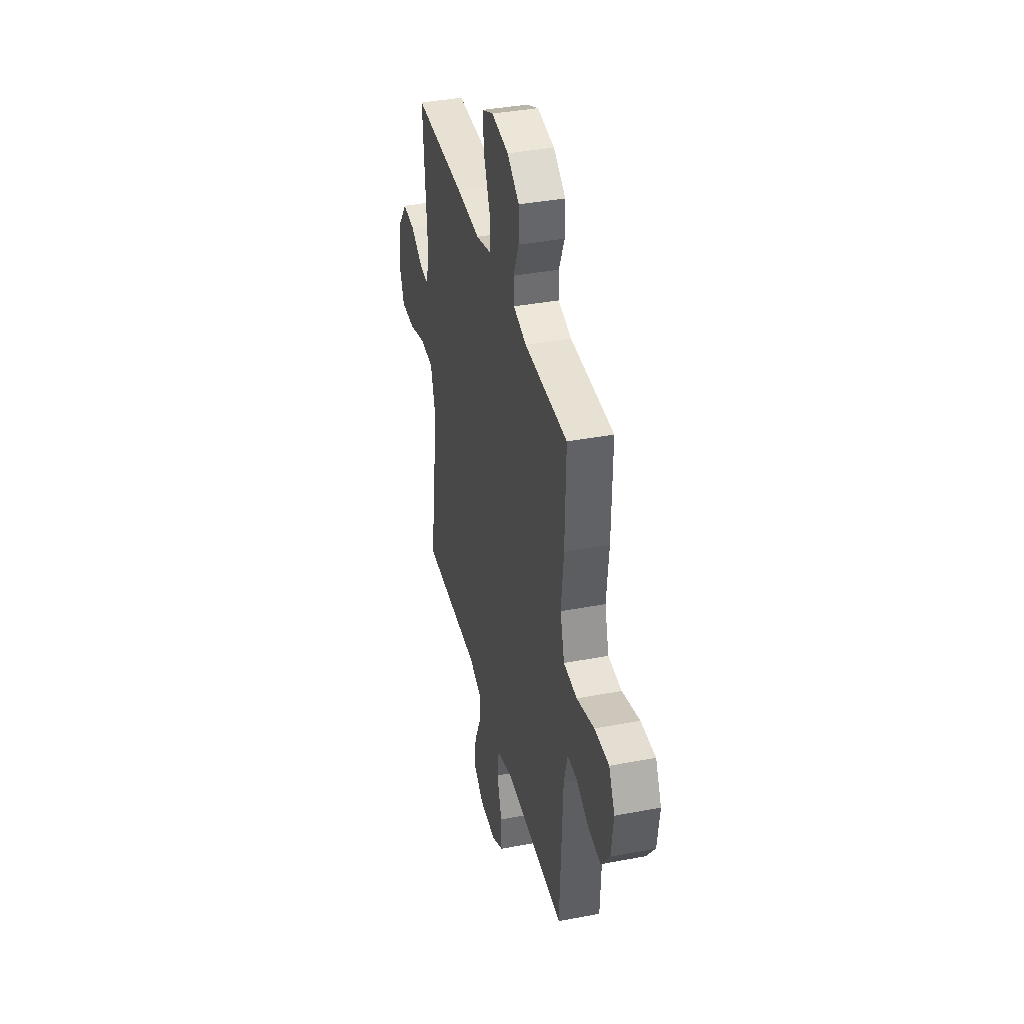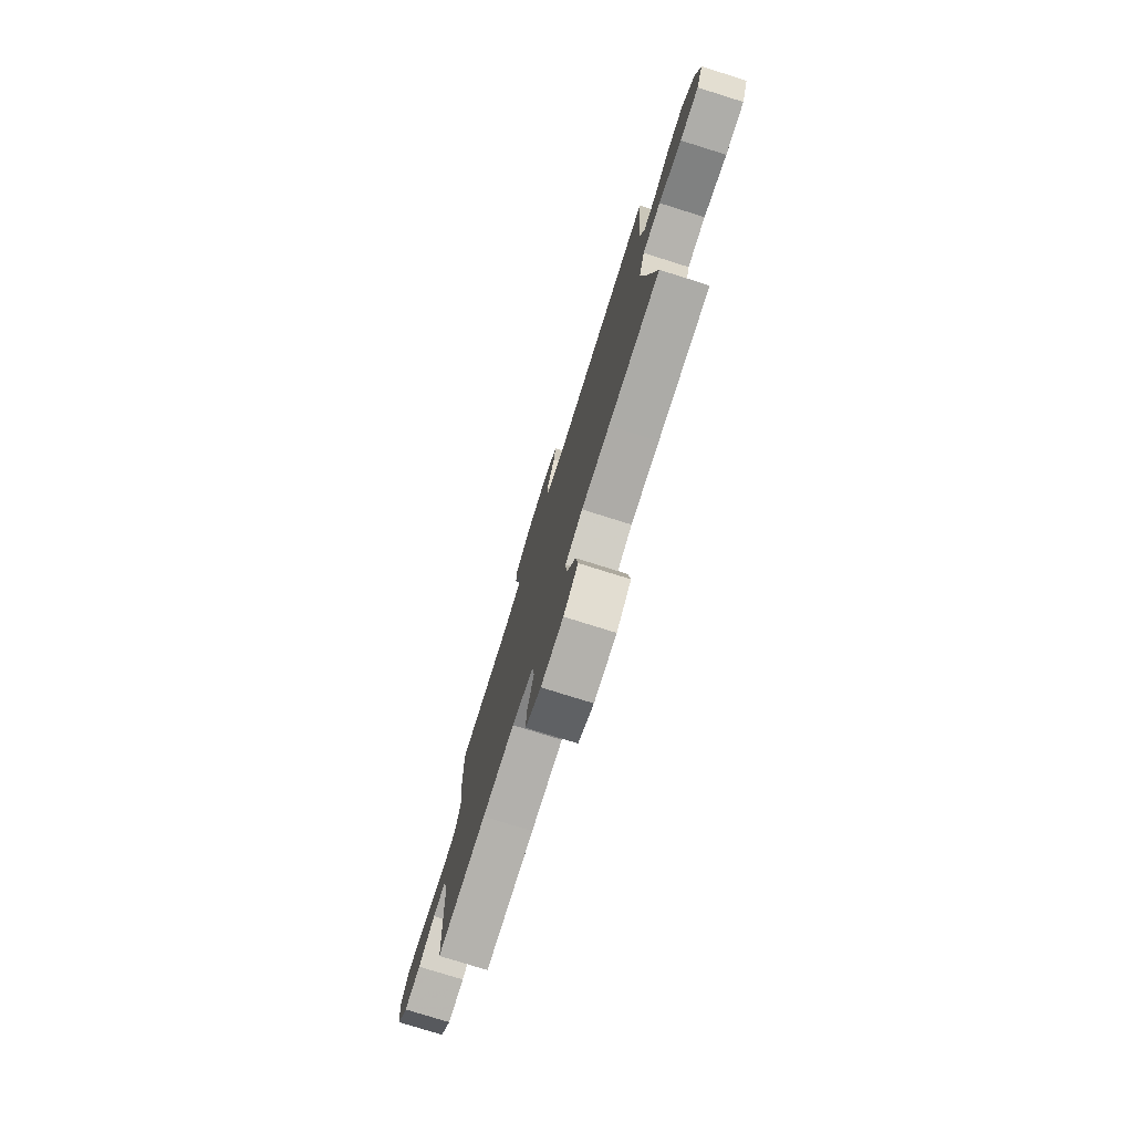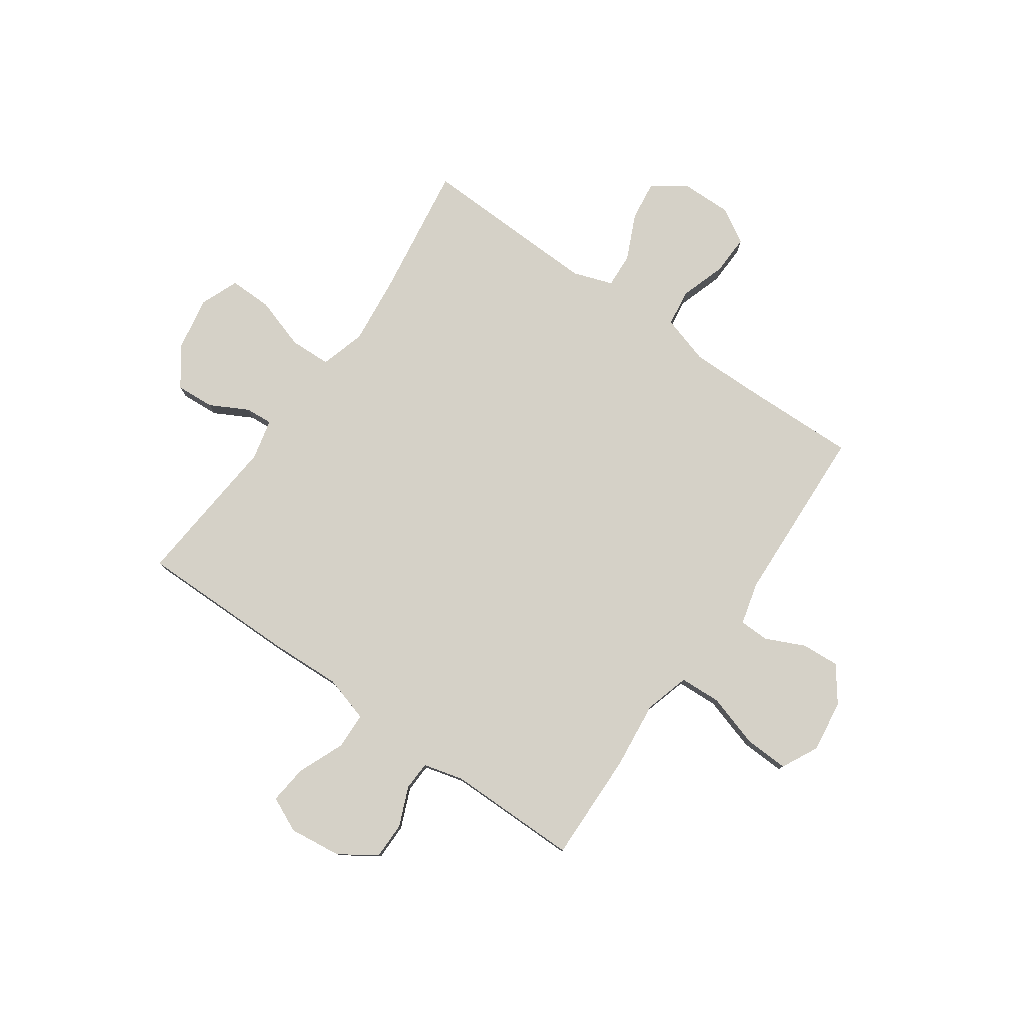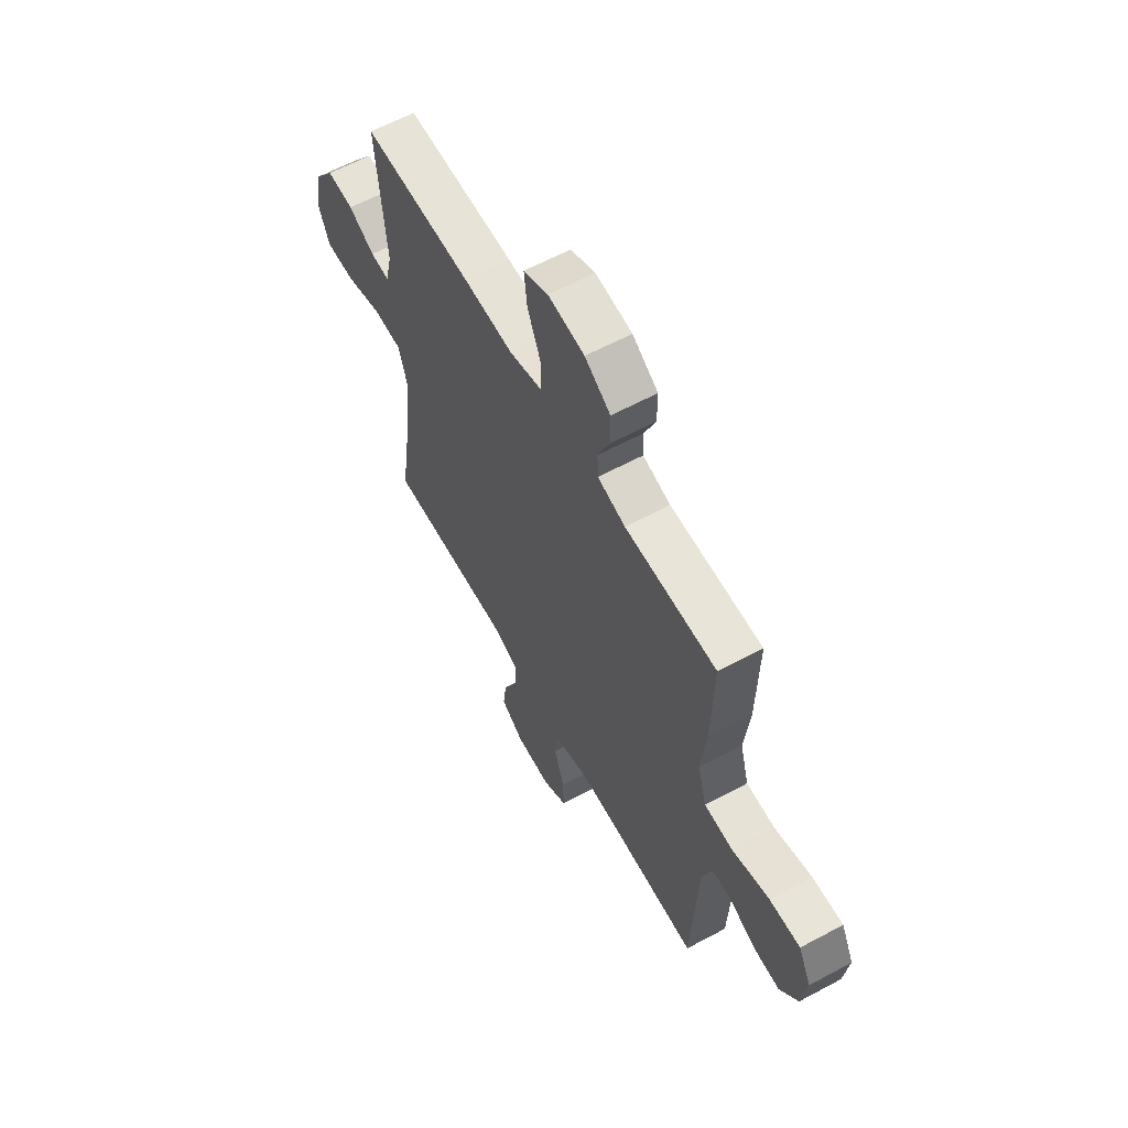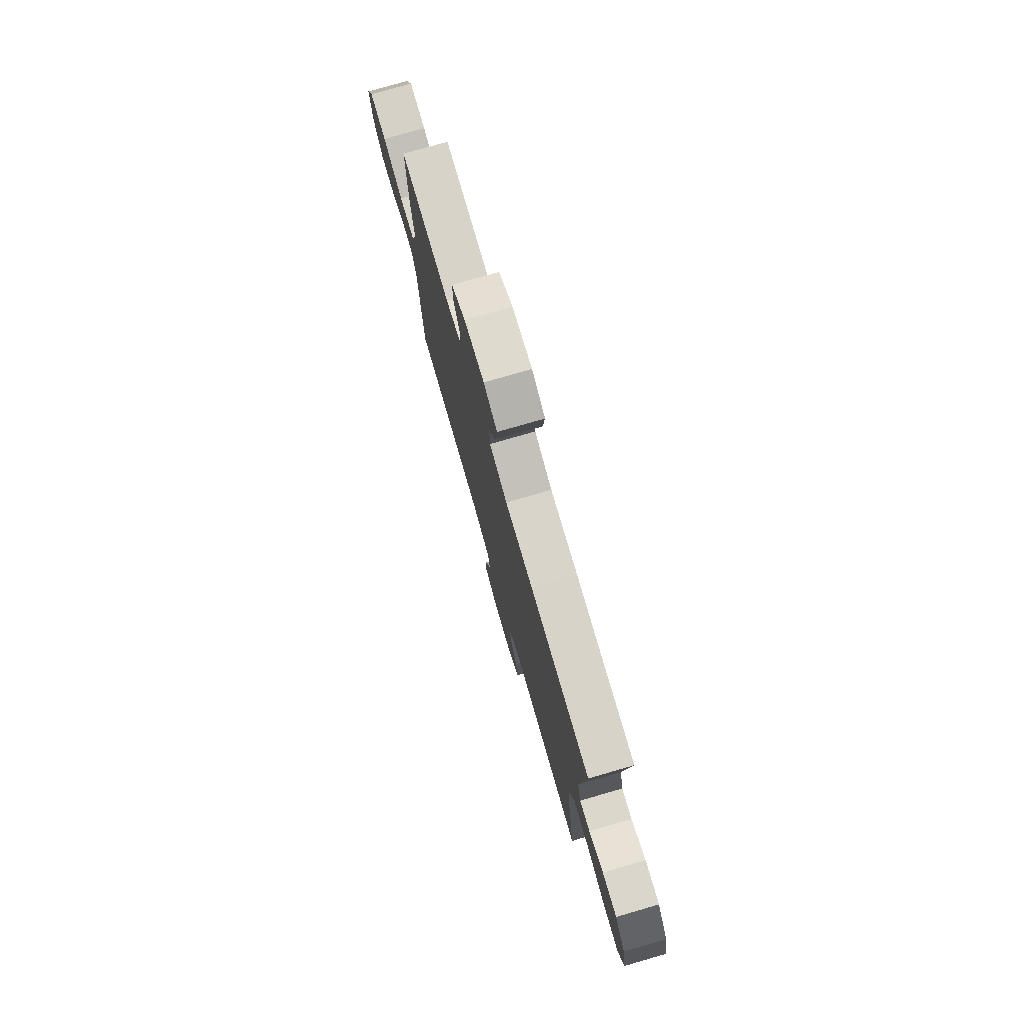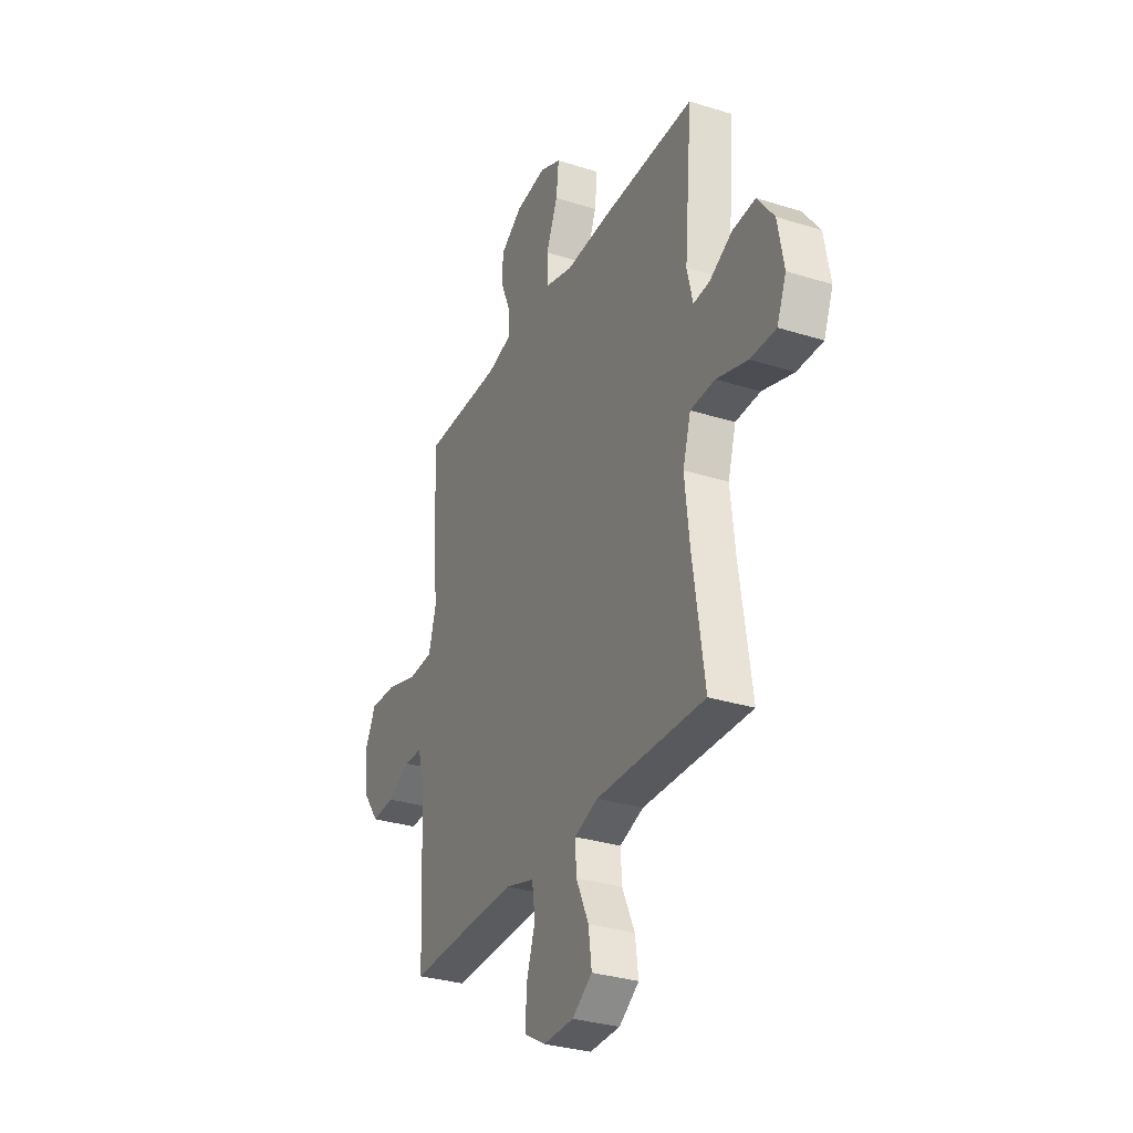
<metadata>
{"format":"obj","ext":"obj","renderer":"f3d","projection":"perspective","resolution":1024,"background":"white","views":[{"elev":38.5,"azim":76.5,"up":"+Z"},{"elev":-77.8,"azim":-107.4,"up":"+Z"},{"elev":79.0,"azim":35.2,"up":"+Y"},{"elev":61.2,"azim":61.3,"up":"+Z"},{"elev":77.4,"azim":-106.1,"up":"+Z"},{"elev":-31.3,"azim":-114.2,"up":"+Z"}]}
</metadata>
<code>
v 0.5 0.07 -0.5
v 0.29 0.07 -0.494
v 0.154 0.07 -0.492
v 0.063 0.07 -0.519
v 0.053 0.07 -0.588
v 0.081 0.07 -0.674
v 0.083 0.07 -0.749
v 0.017 0.07 -0.787
v -0.078 0.07 -0.785
v -0.14 0.07 -0.742
v -0.13 0.07 -0.667
v -0.091 0.07 -0.582
v -0.087 0.07 -0.517
v -0.161 0.07 -0.491
v -0.281 0.07 -0.494
v -0.5 0.07 -0.5
v -0.463 0.07 -0.249
v -0.449 0.07 -0.12
v -0.474 0.07 -0.036
v -0.551 0.07 -0.033
v -0.649 0.07 -0.064
v -0.729 0.07 -0.065
v -0.758 0.07 0.007
v -0.739 0.07 0.111
v -0.687 0.07 0.181
v -0.615 0.07 0.176
v -0.544 0.07 0.138
v -0.493 0.07 0.134
v -0.475 0.07 0.21
v -0.5 0.07 0.5
v -0.205 0.07 0.498
v -0.07 0.07 0.492
v 0.017 0.07 0.517
v 0.019 0.07 0.586
v -0.017 0.07 0.673
v -0.025 0.07 0.746
v 0.041 0.07 0.776
v 0.139 0.07 0.764
v 0.208 0.07 0.718
v 0.208 0.07 0.649
v 0.177 0.07 0.575
v 0.179 0.07 0.521
v 0.254 0.07 0.501
v 0.5 0.07 0.5
v 0.495 0.07 0.293
v 0.481 0.07 0.166
v 0.505 0.07 0.082
v 0.582 0.07 0.078
v 0.682 0.07 0.108
v 0.765 0.07 0.111
v 0.799 0.07 0.043
v 0.786 0.07 -0.055
v 0.737 0.07 -0.121
v 0.666 0.07 -0.116
v 0.593 0.07 -0.082
v 0.537 0.07 -0.083
v 0.516 0.07 -0.162
v 0.5 0 -0.5
v 0.29 0 -0.494
v 0.154 0 -0.492
v 0.063 0 -0.519
v 0.053 0 -0.588
v 0.081 0 -0.674
v 0.083 0 -0.749
v 0.017 0 -0.787
v -0.078 0 -0.785
v -0.14 0 -0.742
v -0.13 0 -0.667
v -0.091 0 -0.582
v -0.087 0 -0.517
v -0.161 0 -0.491
v -0.281 0 -0.494
v -0.5 0 -0.5
v -0.463 0 -0.249
v -0.449 0 -0.12
v -0.474 0 -0.036
v -0.551 0 -0.033
v -0.649 0 -0.064
v -0.729 0 -0.065
v -0.758 0 0.007
v -0.739 0 0.111
v -0.687 0 0.181
v -0.615 0 0.176
v -0.544 0 0.138
v -0.493 0 0.134
v -0.475 0 0.21
v -0.5 0 0.5
v -0.205 0 0.498
v -0.07 0 0.492
v 0.017 0 0.517
v 0.019 0 0.586
v -0.017 0 0.673
v -0.025 0 0.746
v 0.041 0 0.776
v 0.139 0 0.764
v 0.208 0 0.718
v 0.208 0 0.649
v 0.177 0 0.575
v 0.179 0 0.521
v 0.254 0 0.501
v 0.5 0 0.5
v 0.495 0 0.293
v 0.481 0 0.166
v 0.505 0 0.082
v 0.582 0 0.078
v 0.682 0 0.108
v 0.765 0 0.111
v 0.799 0 0.043
v 0.786 0 -0.055
v 0.737 0 -0.121
v 0.666 0 -0.116
v 0.593 0 -0.082
v 0.537 0 -0.083
v 0.516 0 -0.162
f 52 53 54 55
f 52 55 56
f 51 52 56
f 48 49 50 51
f 47 48 51 56
f 46 47 56 57
f 43 44 45 46
f 42 43 46 57
f 38 39 40 41
f 38 41 42
f 37 38 42
f 34 35 36 37
f 33 34 37 42
f 32 33 42 57
f 29 30 31 32
f 28 29 32 57
f 24 25 26 27
f 20 21 22 23
f 19 20 23 24
f 15 16 17
f 14 15 17 18
f 13 14 18 19
f 9 10 11 12
f 9 12 13
f 8 9 13
f 5 6 7 8
f 4 5 8 13
f 3 4 13 19
f 28 57 1 2
f 19 24 27 28
f 2 3 19 28
f 112 111 110 109
f 113 112 109
f 113 109 108
f 108 107 106 105
f 113 108 105 104
f 114 113 104 103
f 103 102 101 100
f 114 103 100 99
f 98 97 96 95
f 99 98 95
f 99 95 94
f 94 93 92 91
f 99 94 91 90
f 114 99 90 89
f 89 88 87 86
f 114 89 86 85
f 84 83 82 81
f 80 79 78 77
f 81 80 77 76
f 74 73 72
f 75 74 72 71
f 76 75 71 70
f 69 68 67 66
f 70 69 66
f 70 66 65
f 65 64 63 62
f 70 65 62 61
f 76 70 61 60
f 59 58 114 85
f 85 84 81 76
f 85 76 60 59
f 1 58 59 2
f 2 59 60 3
f 3 60 61 4
f 4 61 62 5
f 5 62 63 6
f 6 63 64 7
f 7 64 65 8
f 8 65 66 9
f 9 66 67 10
f 10 67 68 11
f 11 68 69 12
f 12 69 70 13
f 13 70 71 14
f 14 71 72 15
f 15 72 73 16
f 16 73 74 17
f 17 74 75 18
f 18 75 76 19
f 19 76 77 20
f 20 77 78 21
f 21 78 79 22
f 22 79 80 23
f 23 80 81 24
f 24 81 82 25
f 25 82 83 26
f 26 83 84 27
f 27 84 85 28
f 28 85 86 29
f 29 86 87 30
f 30 87 88 31
f 31 88 89 32
f 32 89 90 33
f 33 90 91 34
f 34 91 92 35
f 35 92 93 36
f 36 93 94 37
f 37 94 95 38
f 38 95 96 39
f 39 96 97 40
f 40 97 98 41
f 41 98 99 42
f 42 99 100 43
f 43 100 101 44
f 44 101 102 45
f 45 102 103 46
f 46 103 104 47
f 47 104 105 48
f 48 105 106 49
f 49 106 107 50
f 50 107 108 51
f 51 108 109 52
f 52 109 110 53
f 53 110 111 54
f 54 111 112 55
f 55 112 113 56
f 56 113 114 57
f 57 114 58 1

</code>
